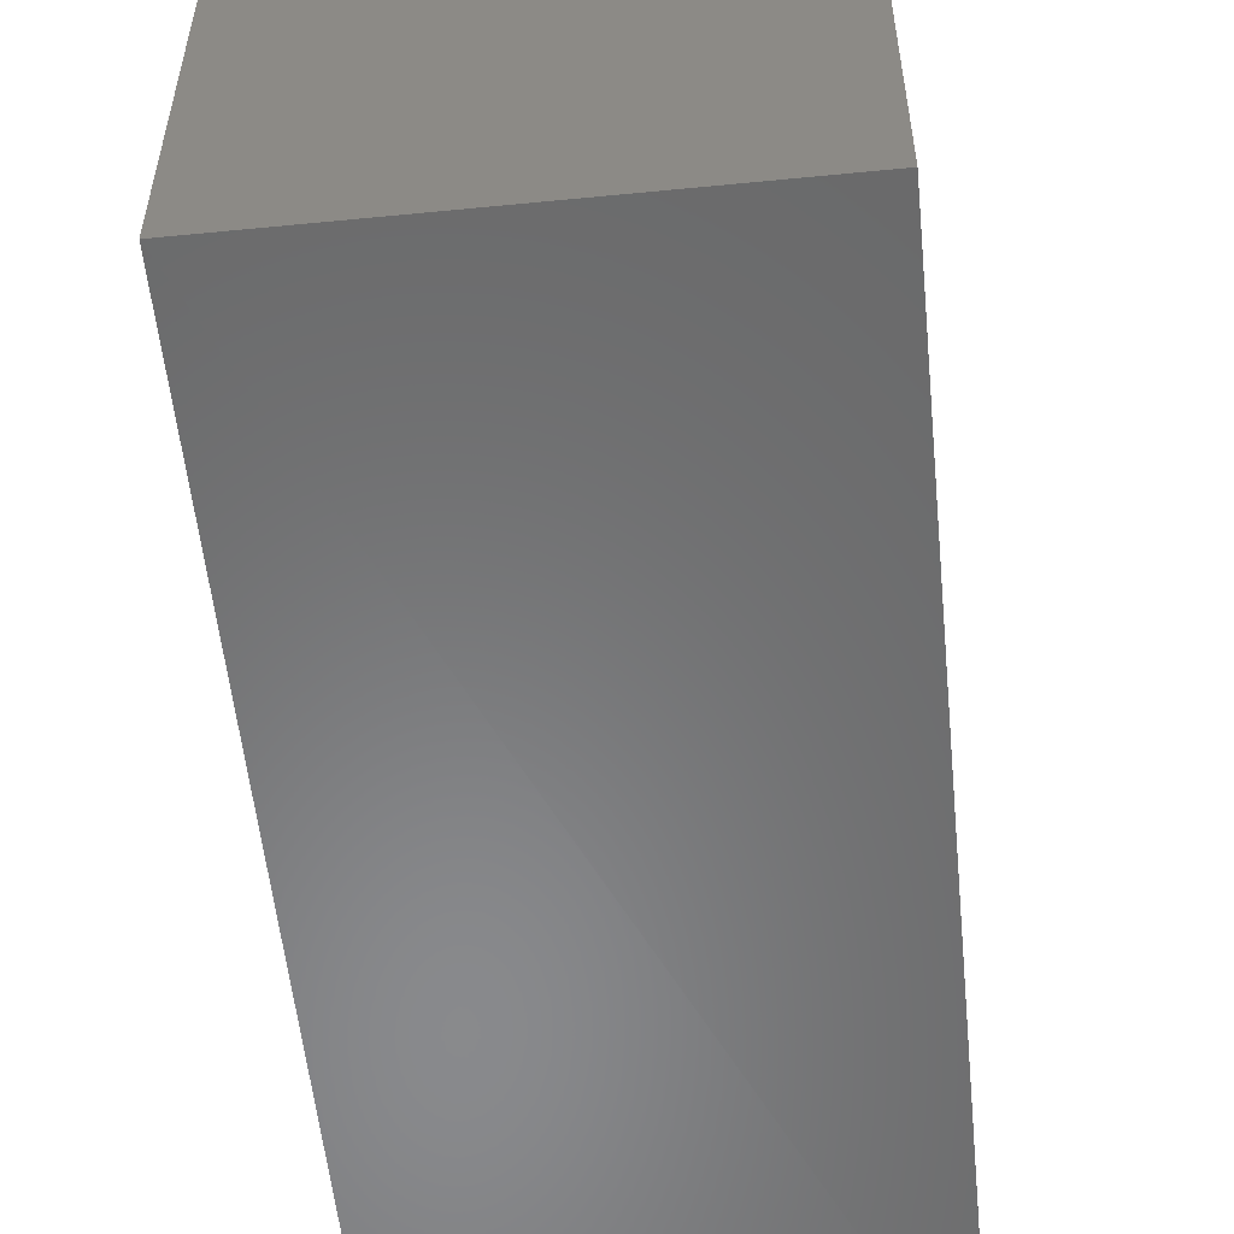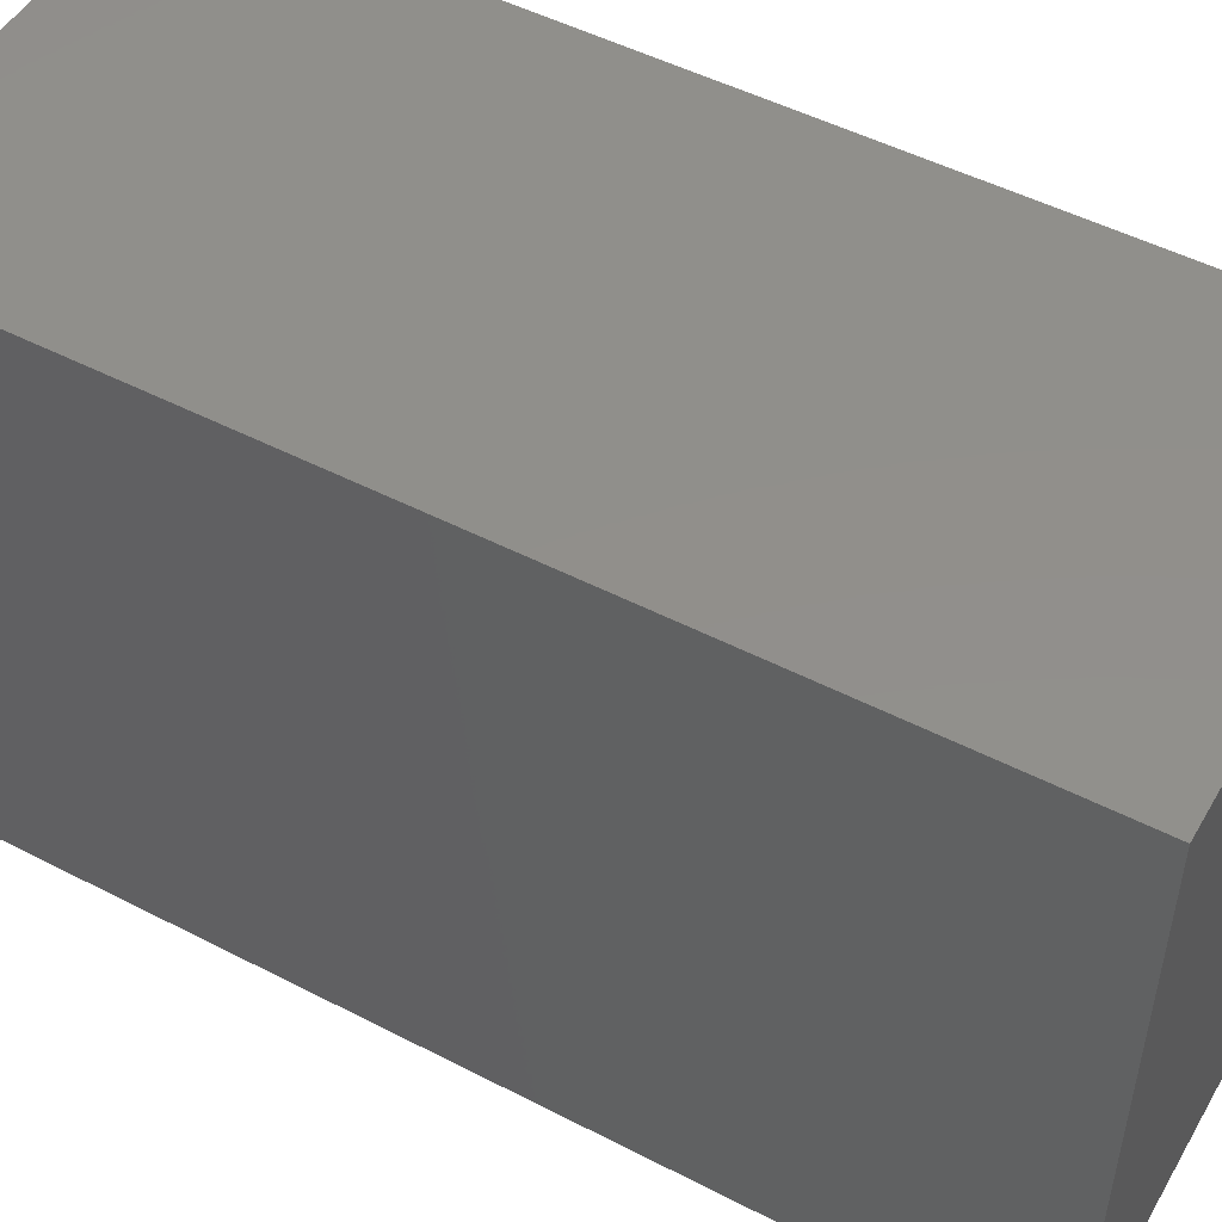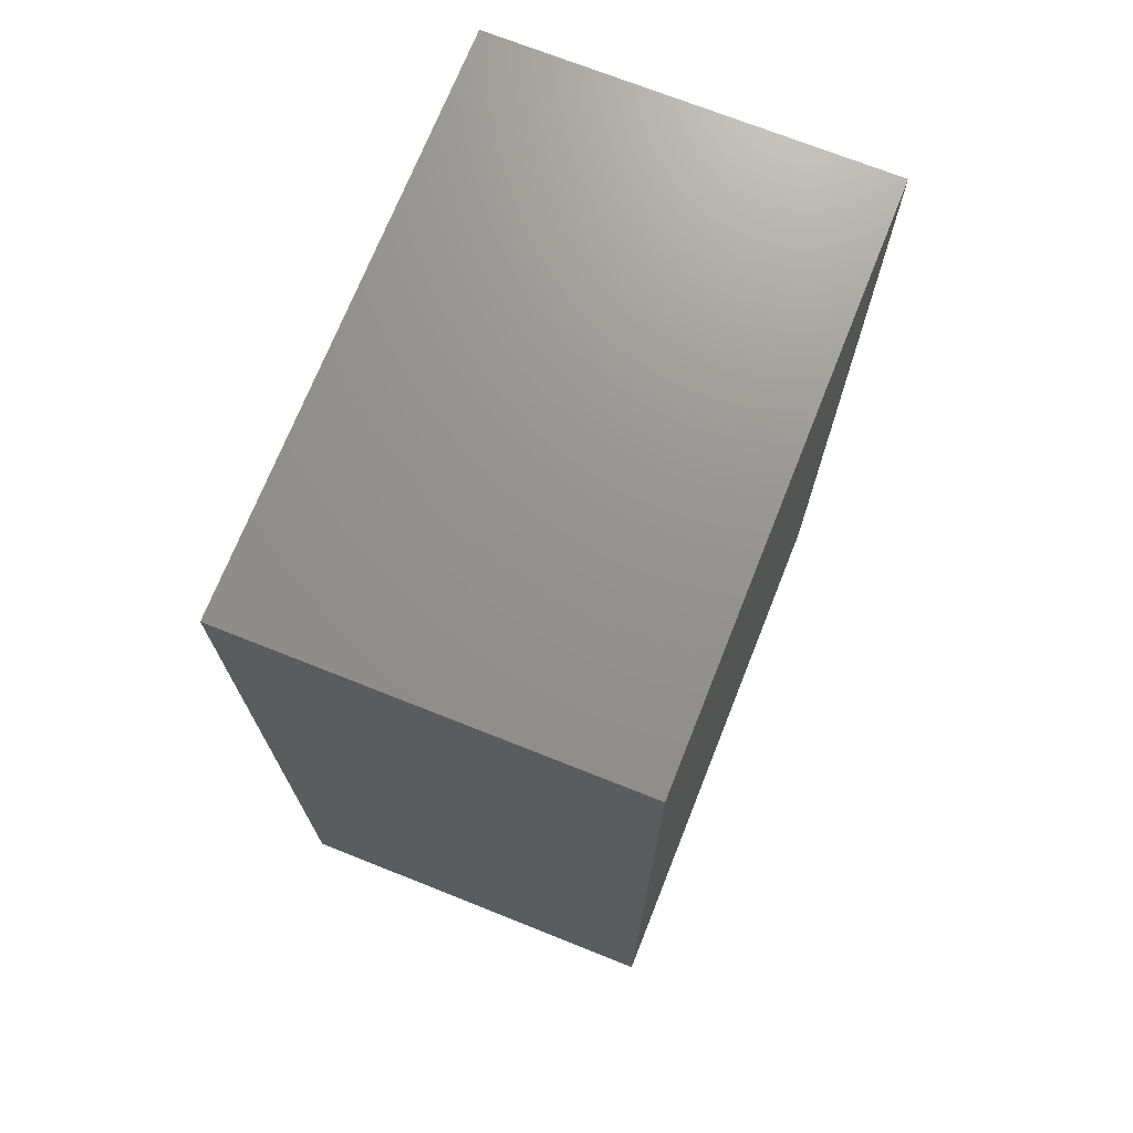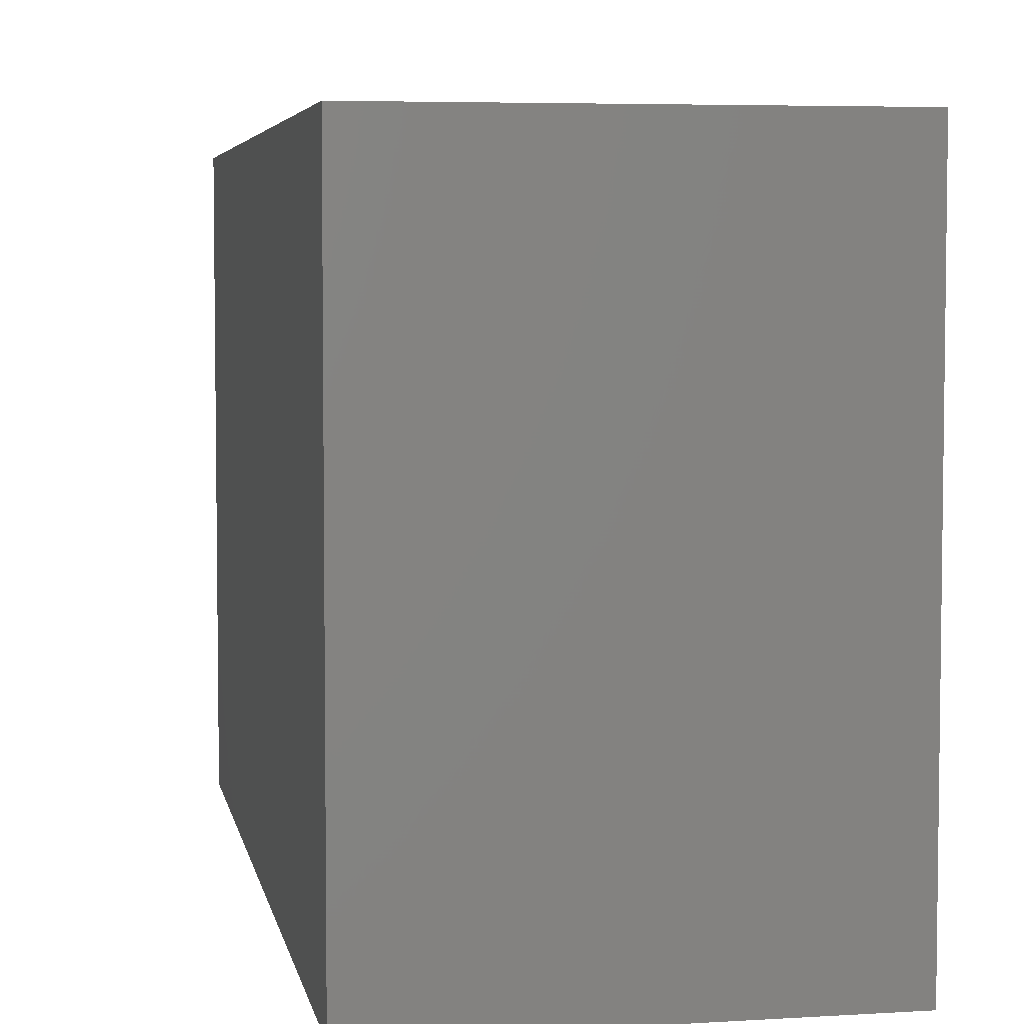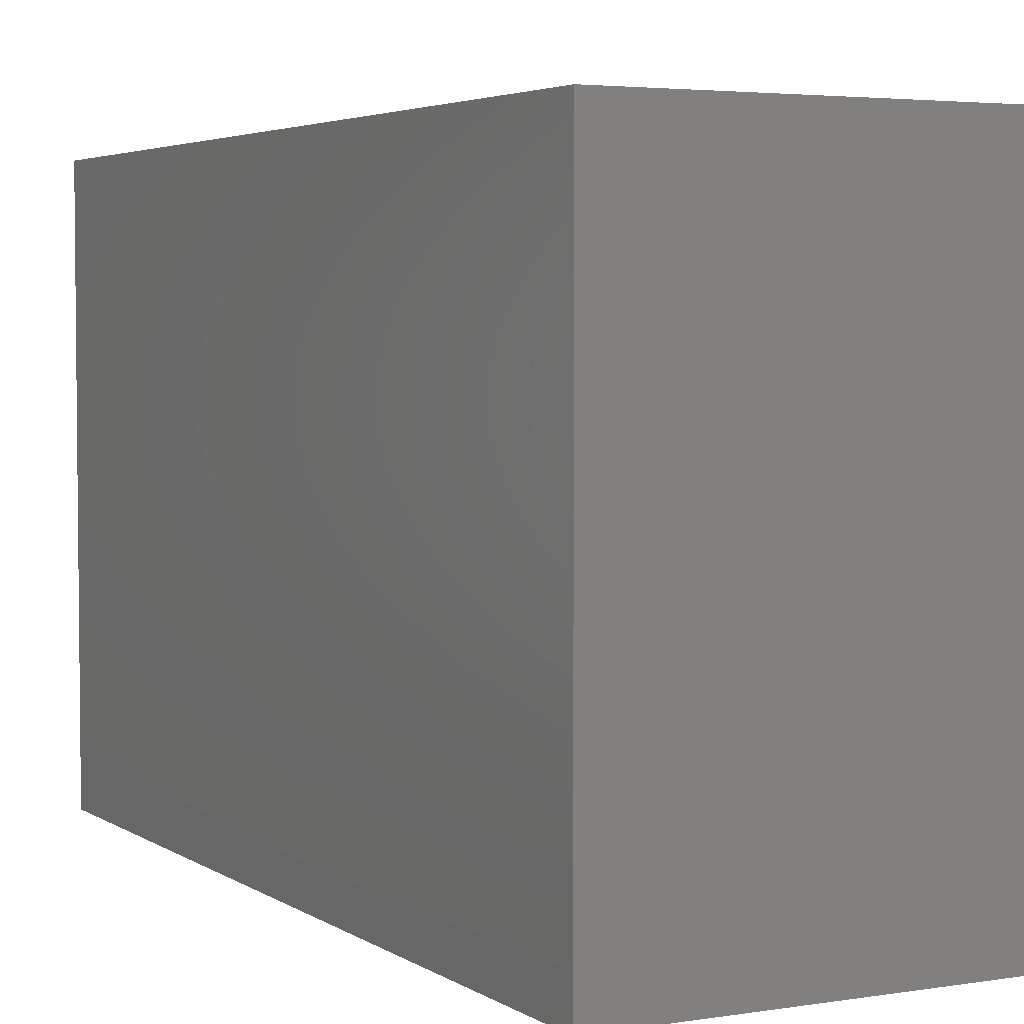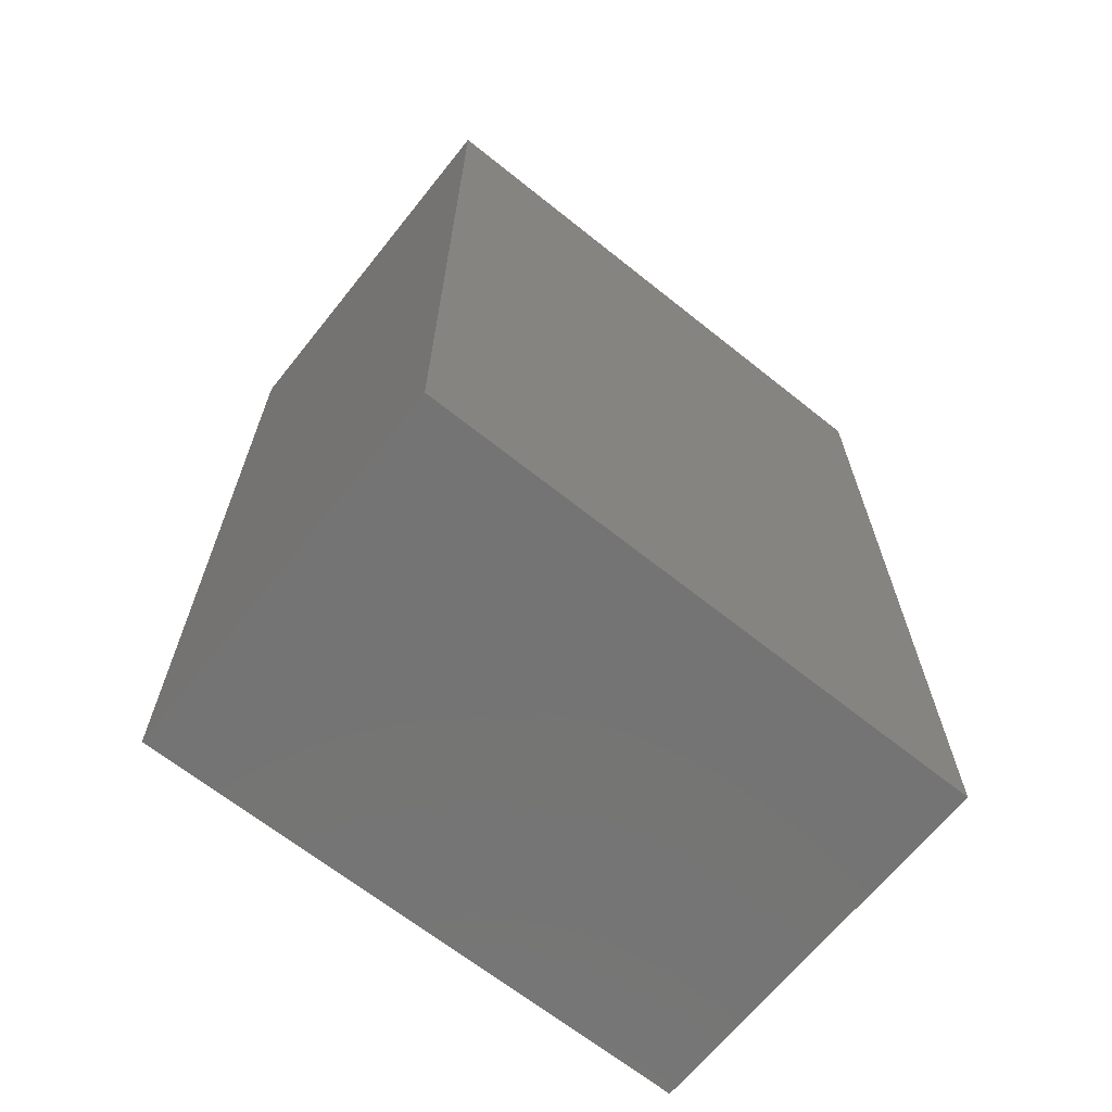
<metadata>
{"format":"stl","ext":"stl","renderer":"f3d","projection":"perspective","resolution":1024,"background":"white","views":[{"elev":-55.6,"azim":-174.2,"up":"+Y"},{"elev":50.5,"azim":-60.6,"up":"+Y"},{"elev":71.6,"azim":-158.3,"up":"+Z"},{"elev":4.9,"azim":169.9,"up":"+Y"},{"elev":3.8,"azim":-27.9,"up":"+Y"},{"elev":-66.6,"azim":51.3,"up":"+Z"}]}
</metadata>
<code>
# stl→obj: 8 verts, 12 faces
v -4.89 3.479 4.934
v -4.89 -0.1335 4.934
v -4.89 -0.1302 -0.7007
v -7.346 -0.1335 4.934
v -4.89 3.479 -0.701
v -7.346 3.479 -0.701
v -7.346 3.479 4.934
v -7.346 -0.1159 -0.6981
f 1 2 3
f 4 2 1
f 4 3 2
f 5 1 3
f 5 3 6
f 5 6 1
f 7 4 1
f 7 1 6
f 7 6 4
f 8 4 6
f 8 6 3
f 8 3 4

</code>
